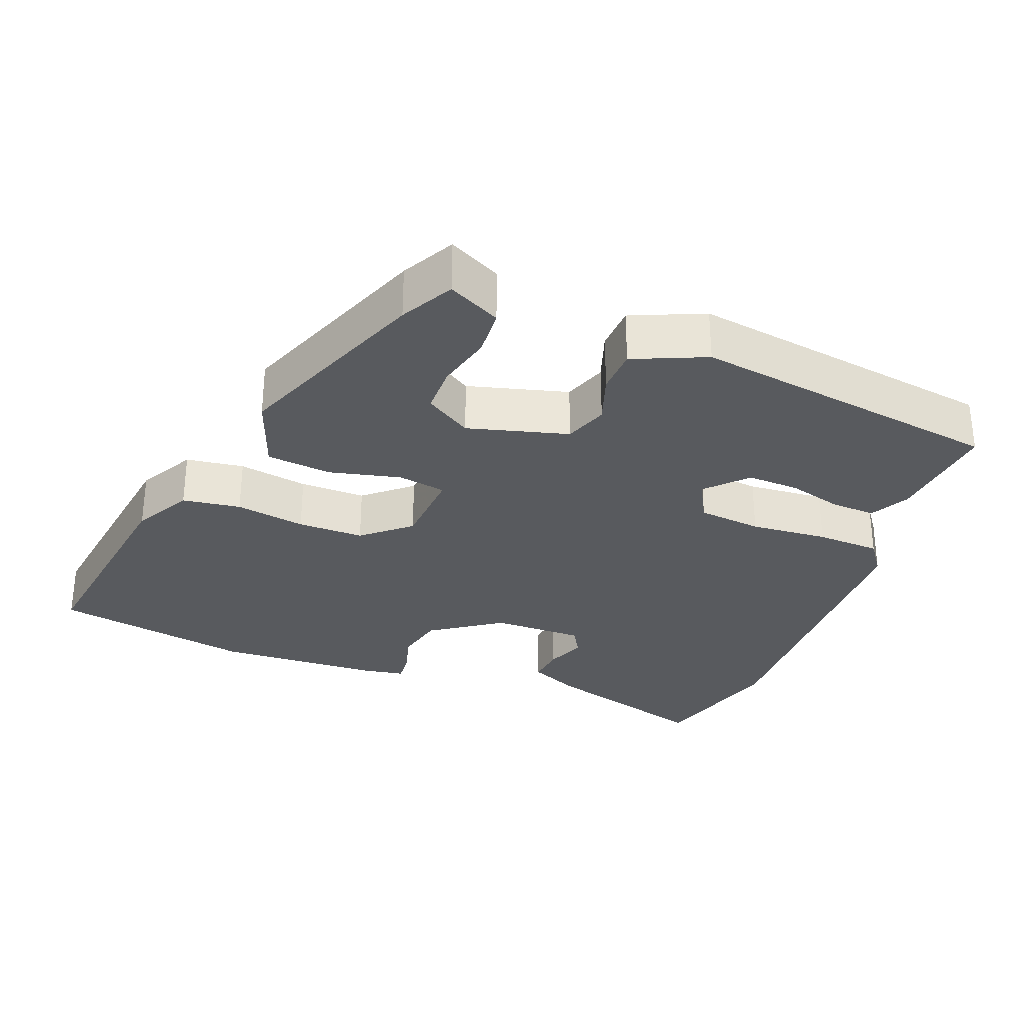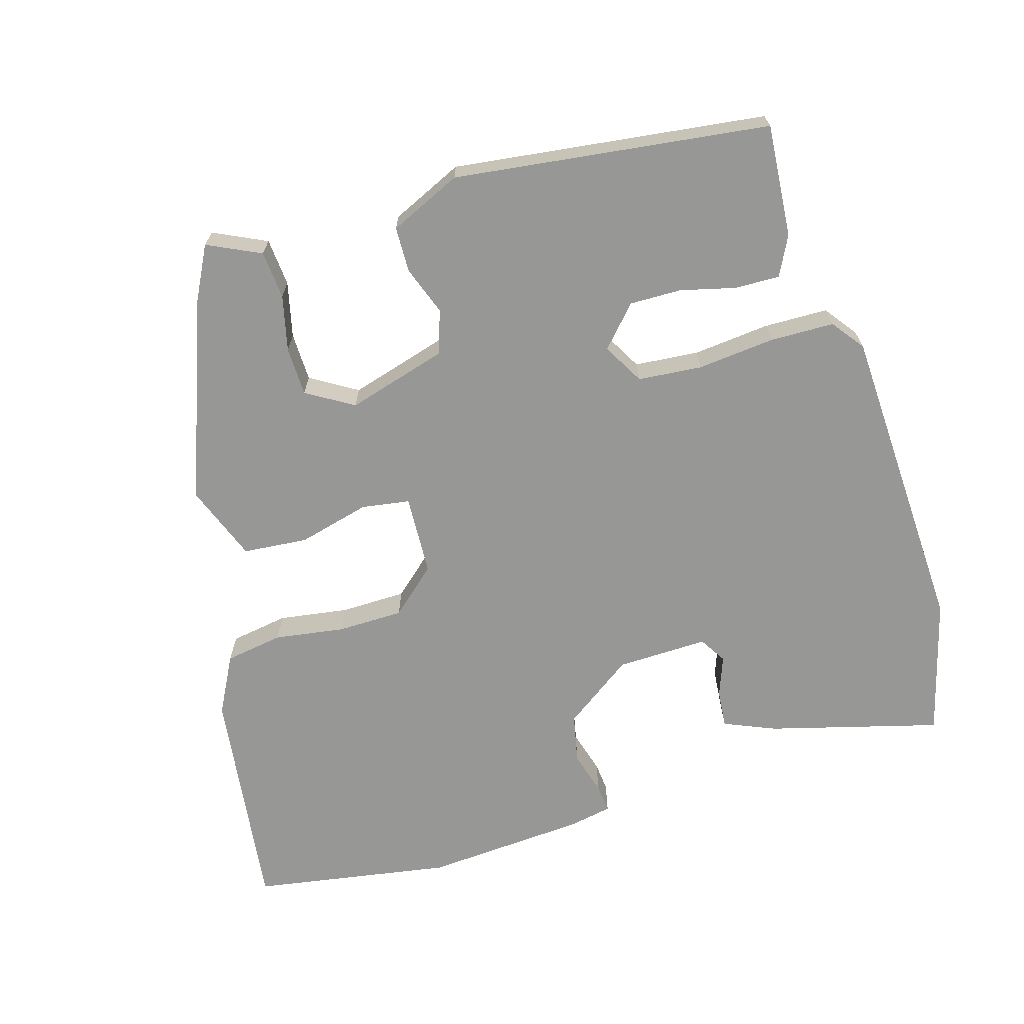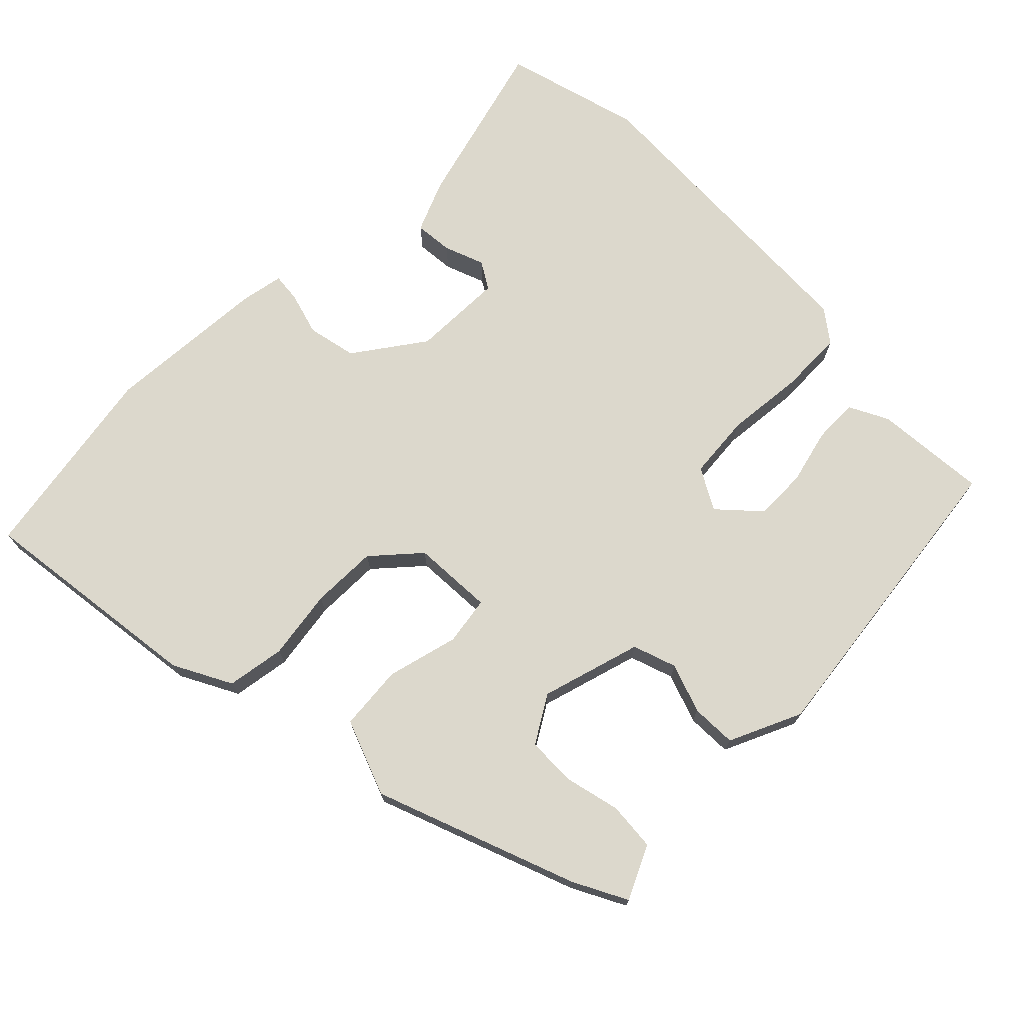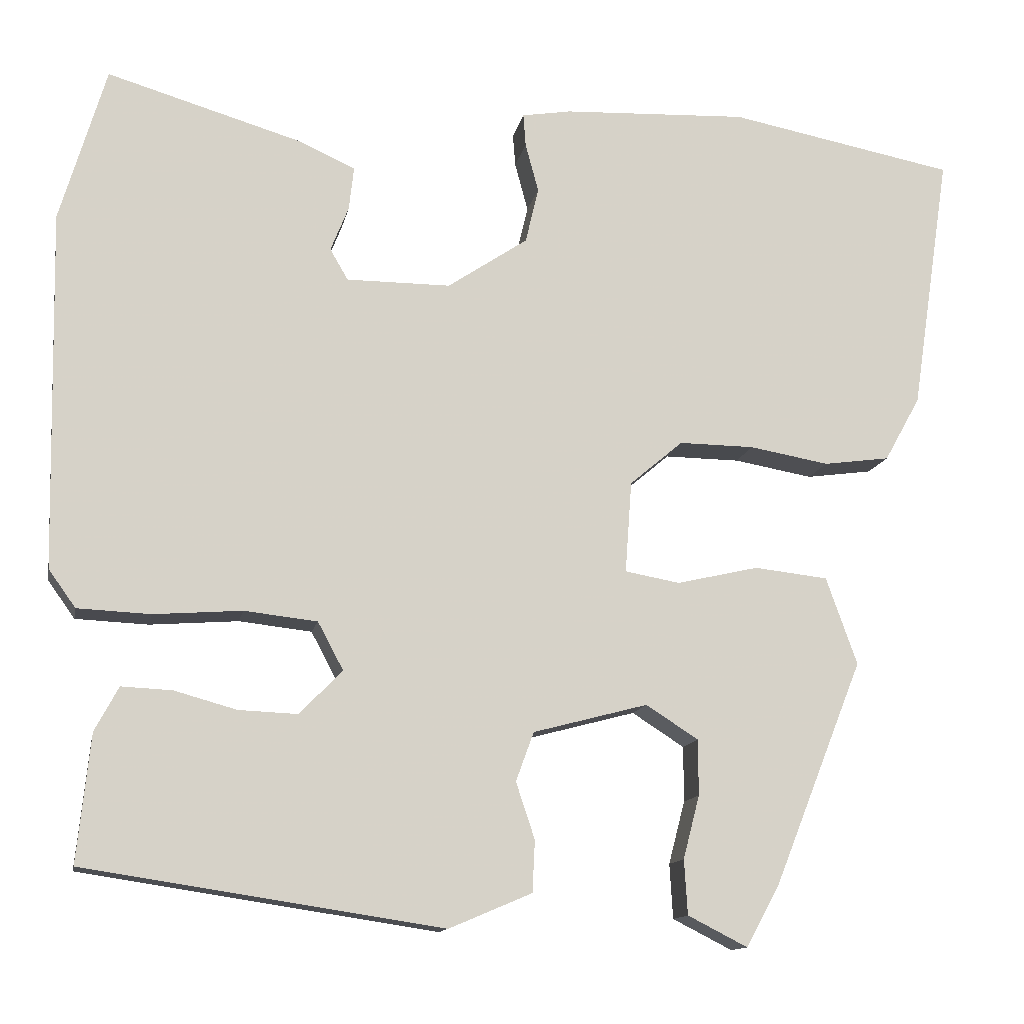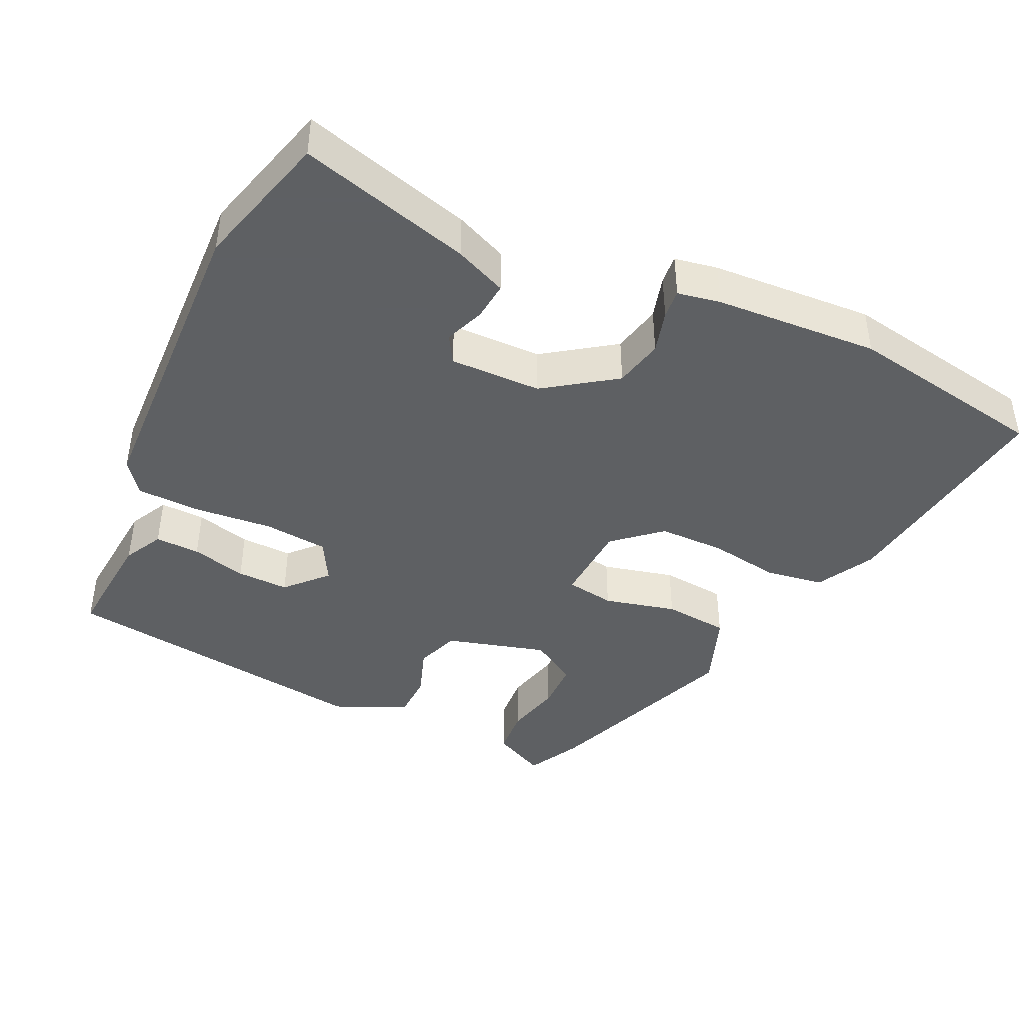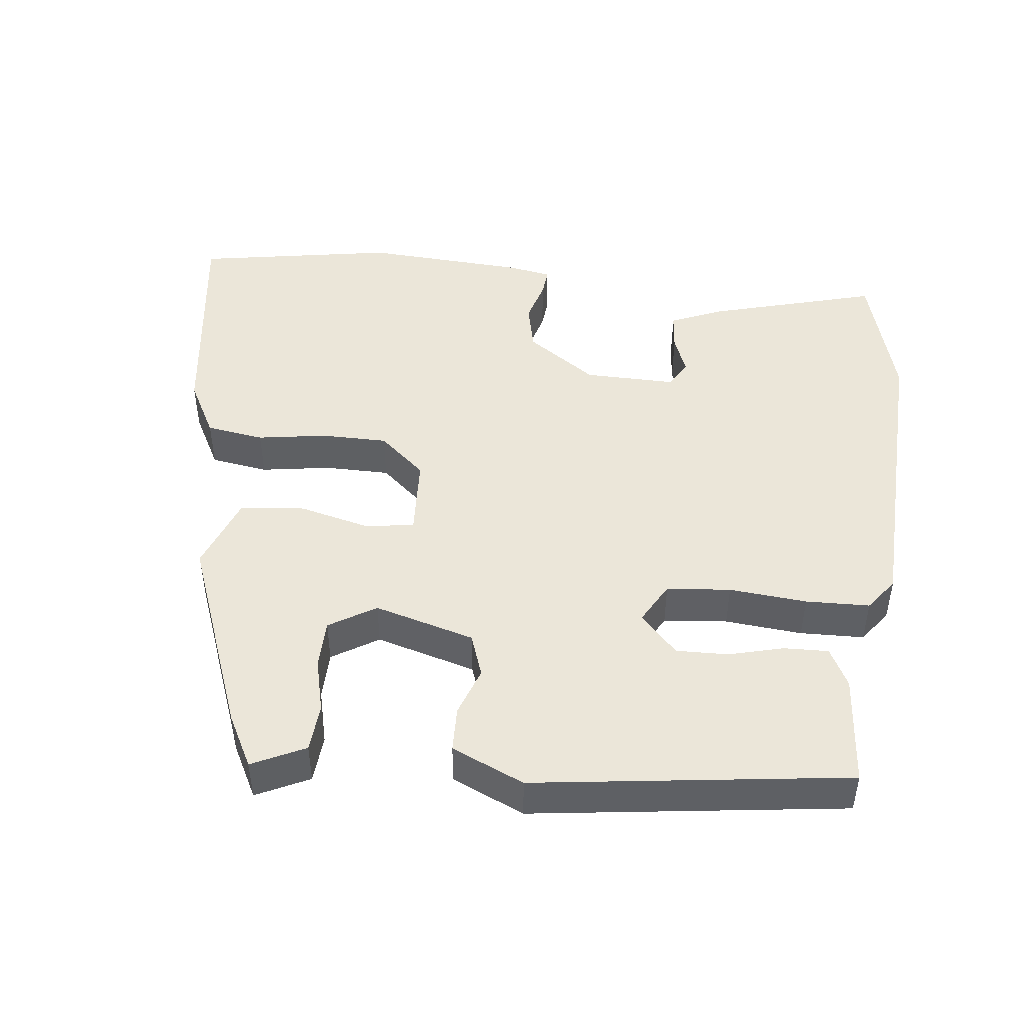
<metadata>
{"format":"obj","ext":"obj","renderer":"f3d","projection":"perspective","resolution":1024,"background":"white","views":[{"elev":-30.8,"azim":159.3,"up":"+Y"},{"elev":-68.1,"azim":-162.0,"up":"+Y"},{"elev":72.7,"azim":136.4,"up":"+Y"},{"elev":-13.0,"azim":-10.9,"up":"+Z"},{"elev":-42.7,"azim":-24.3,"up":"+Y"},{"elev":46.7,"azim":-172.5,"up":"+Y"}]}
</metadata>
<code>
v 0.345 0.07 -0.456
v 0.305 0.07 -0.529
v 0.232 0.07 -0.492
v 0.228 0.07 -0.425
v 0.248 0.07 -0.348
v 0.248 0.07 -0.28
v 0.184 0.07 -0.239
v 0.044 0.07 -0.276
v 0.022 0.07 -0.336
v 0.045 0.07 -0.405
v 0.042 0.07 -0.468
v -0.059 0.07 -0.511
v -0.495 0.07 -0.445
v -0.479 0.07 -0.289
v -0.45 0.07 -0.235
v -0.388 0.07 -0.238
v -0.312 0.07 -0.259
v -0.24 0.07 -0.262
v -0.188 0.07 -0.208
v -0.219 0.07 -0.15
v -0.308 0.07 -0.14
v -0.416 0.07 -0.148
v -0.505 0.07 -0.144
v -0.538 0.07 -0.098
v -0.547 0.07 0.339
v -0.491 0.07 0.529
v -0.255 0.07 0.459
v -0.184 0.07 0.427
v -0.19 0.07 0.374
v -0.212 0.07 0.319
v -0.19 0.07 0.281
v -0.063 0.07 0.281
v 0.035 0.07 0.347
v 0.051 0.07 0.415
v 0.035 0.07 0.475
v 0.032 0.07 0.515
v 0.092 0.07 0.525
v 0.318 0.07 0.535
v 0.595 0.07 0.482
v 0.547 0.07 0.165
v 0.503 0.07 0.086
v 0.422 0.07 0.075
v 0.325 0.07 0.092
v 0.233 0.07 0.093
v 0.168 0.07 0.038
v 0.16 0.07 -0.074
v 0.227 0.07 -0.086
v 0.327 0.07 -0.063
v 0.417 0.07 -0.073
v 0.455 0.07 -0.18
v 0.345 0 -0.456
v 0.305 0 -0.529
v 0.232 0 -0.492
v 0.228 0 -0.425
v 0.248 0 -0.348
v 0.248 0 -0.28
v 0.184 0 -0.239
v 0.044 0 -0.276
v 0.022 0 -0.336
v 0.045 0 -0.405
v 0.042 0 -0.468
v -0.059 0 -0.511
v -0.495 0 -0.445
v -0.479 0 -0.289
v -0.45 0 -0.235
v -0.388 0 -0.238
v -0.312 0 -0.259
v -0.24 0 -0.262
v -0.188 0 -0.208
v -0.219 0 -0.15
v -0.308 0 -0.14
v -0.416 0 -0.148
v -0.505 0 -0.144
v -0.538 0 -0.098
v -0.547 0 0.339
v -0.491 0 0.529
v -0.255 0 0.459
v -0.184 0 0.427
v -0.19 0 0.374
v -0.212 0 0.319
v -0.19 0 0.281
v -0.063 0 0.281
v 0.035 0 0.347
v 0.051 0 0.415
v 0.035 0 0.475
v 0.032 0 0.515
v 0.092 0 0.525
v 0.318 0 0.535
v 0.595 0 0.482
v 0.547 0 0.165
v 0.503 0 0.086
v 0.422 0 0.075
v 0.325 0 0.092
v 0.233 0 0.093
v 0.168 0 0.038
v 0.16 0 -0.074
v 0.227 0 -0.086
v 0.327 0 -0.063
v 0.417 0 -0.073
v 0.455 0 -0.18
f 50 1 2
f 49 50 2
f 48 49 2
f 47 48 2
f 41 42 43
f 40 41 43
f 39 40 43
f 38 39 43
f 37 38 43
f 36 37 43
f 35 36 43
f 34 35 43
f 33 34 43 44
f 32 33 44 45
f 28 29 30
f 27 28 30
f 26 27 30
f 25 26 30
f 24 25 30
f 23 24 30
f 22 23 30
f 21 22 30 31
f 32 45 46
f 31 32 46
f 21 31 46
f 20 21 46
f 15 16 17
f 14 15 17
f 13 14 17
f 12 13 17
f 11 12 17
f 10 11 17
f 9 10 17 18
f 8 9 18 19
f 2 3 4 5
f 2 5 6
f 47 2 6
f 20 46 47
f 19 20 47
f 8 19 47
f 7 8 47
f 6 7 47
f 52 51 100
f 52 100 99
f 52 99 98
f 52 98 97
f 93 92 91
f 93 91 90
f 93 90 89
f 93 89 88
f 93 88 87
f 93 87 86
f 93 86 85
f 93 85 84
f 94 93 84 83
f 95 94 83 82
f 80 79 78
f 80 78 77
f 80 77 76
f 80 76 75
f 80 75 74
f 80 74 73
f 80 73 72
f 81 80 72 71
f 96 95 82
f 96 82 81
f 96 81 71
f 96 71 70
f 67 66 65
f 67 65 64
f 67 64 63
f 67 63 62
f 67 62 61
f 67 61 60
f 68 67 60 59
f 69 68 59 58
f 55 54 53 52
f 56 55 52
f 56 52 97
f 97 96 70
f 97 70 69
f 97 69 58
f 97 58 57
f 97 57 56
f 1 51 52 2
f 2 52 53 3
f 3 53 54 4
f 4 54 55 5
f 5 55 56 6
f 6 56 57 7
f 7 57 58 8
f 8 58 59 9
f 9 59 60 10
f 10 60 61 11
f 11 61 62 12
f 12 62 63 13
f 13 63 64 14
f 14 64 65 15
f 15 65 66 16
f 16 66 67 17
f 17 67 68 18
f 18 68 69 19
f 19 69 70 20
f 20 70 71 21
f 21 71 72 22
f 22 72 73 23
f 23 73 74 24
f 24 74 75 25
f 25 75 76 26
f 26 76 77 27
f 27 77 78 28
f 28 78 79 29
f 29 79 80 30
f 30 80 81 31
f 31 81 82 32
f 32 82 83 33
f 33 83 84 34
f 34 84 85 35
f 35 85 86 36
f 36 86 87 37
f 37 87 88 38
f 38 88 89 39
f 39 89 90 40
f 40 90 91 41
f 41 91 92 42
f 42 92 93 43
f 43 93 94 44
f 44 94 95 45
f 45 95 96 46
f 46 96 97 47
f 47 97 98 48
f 48 98 99 49
f 49 99 100 50
f 50 100 51 1

</code>
